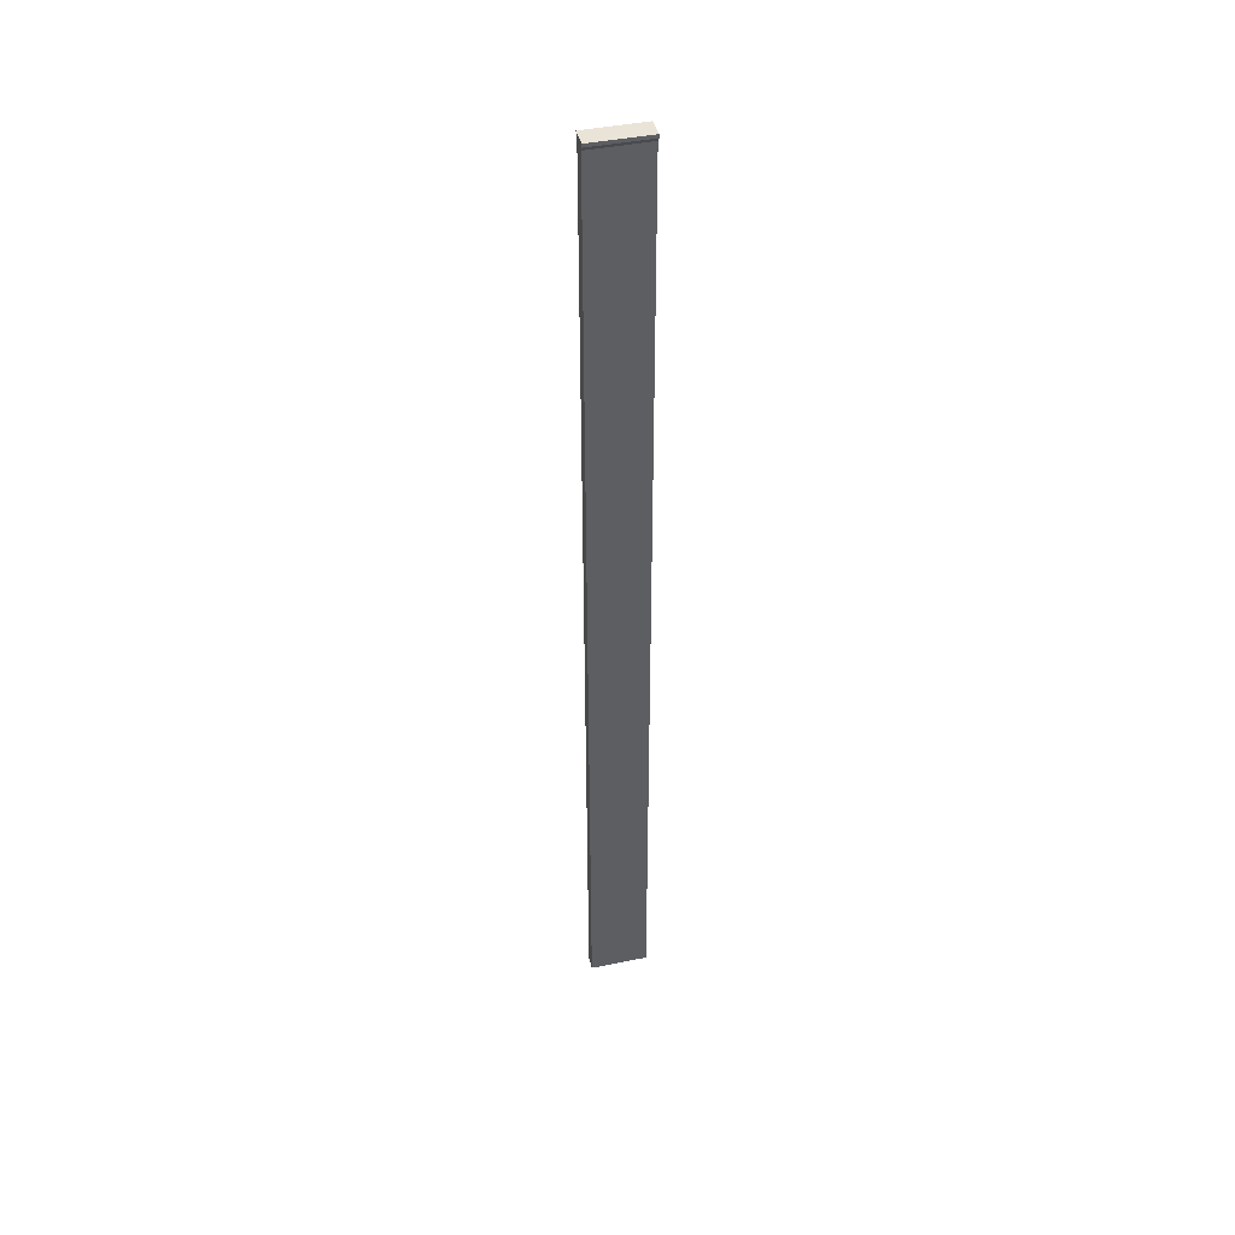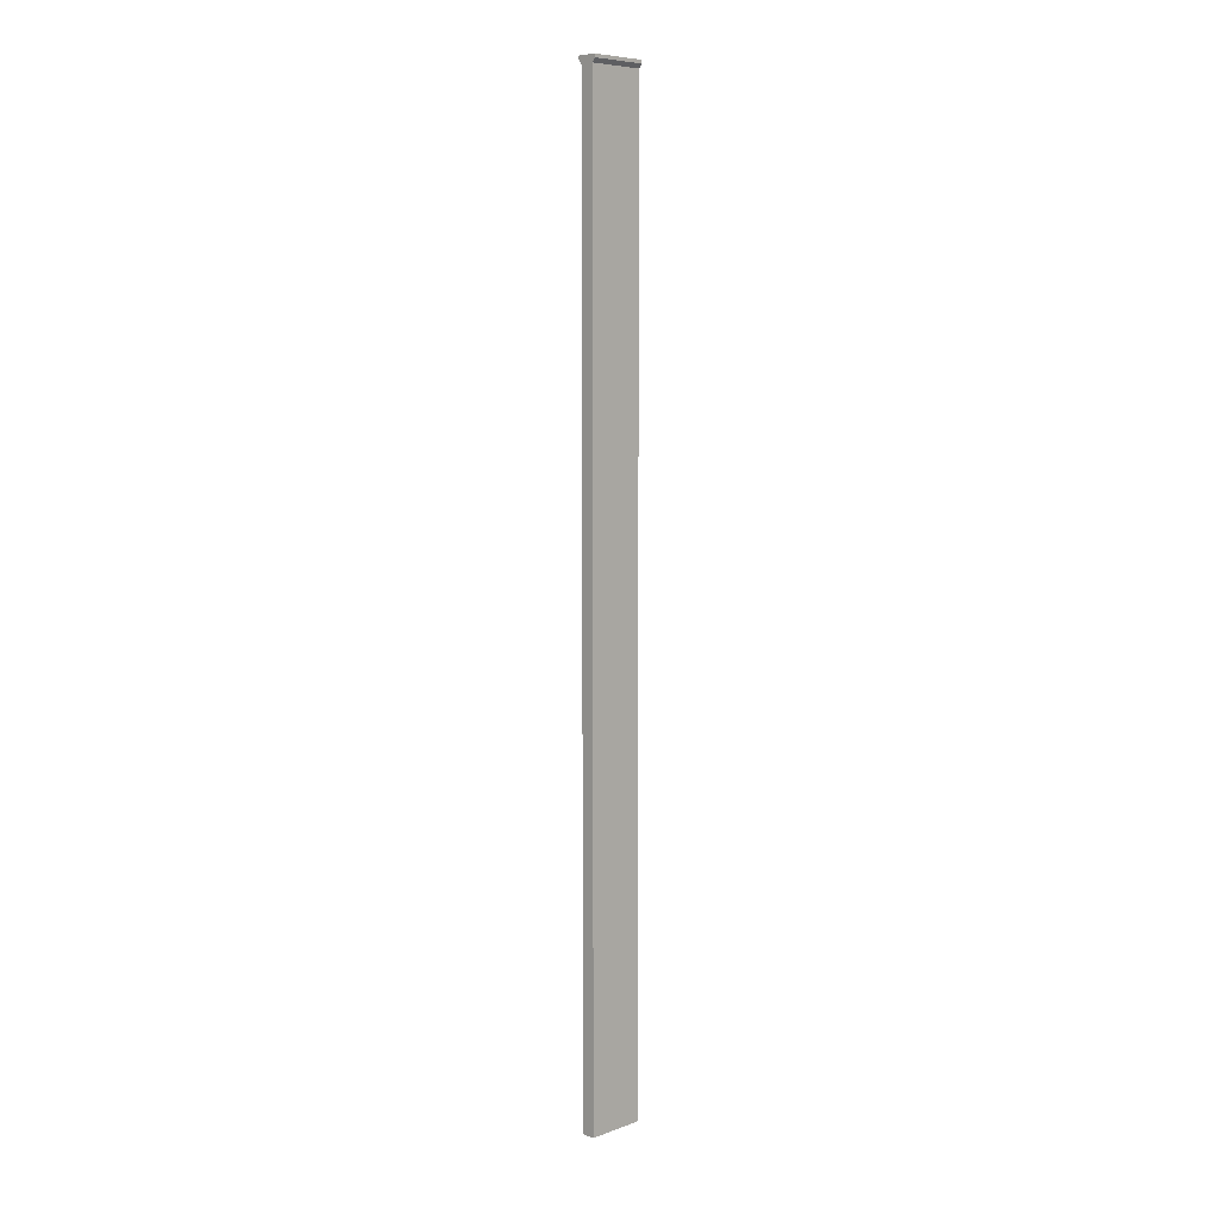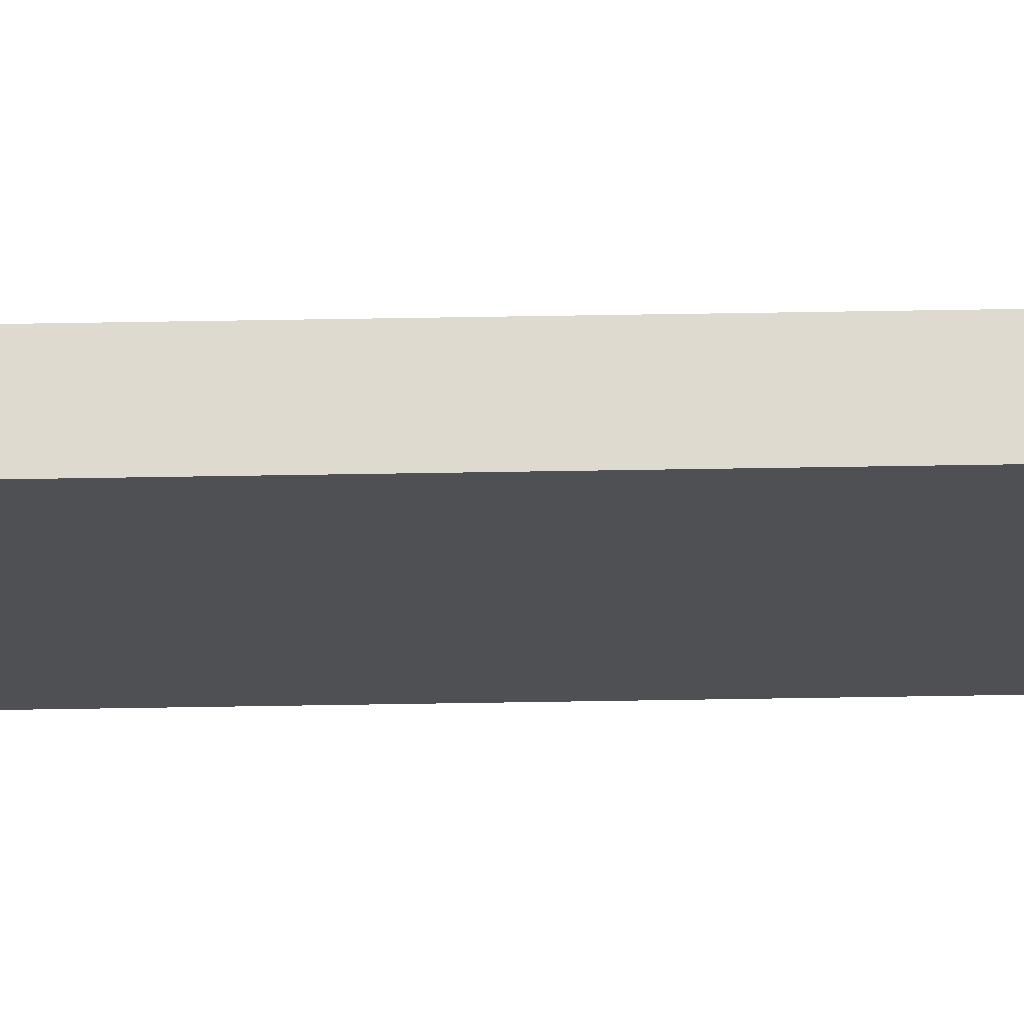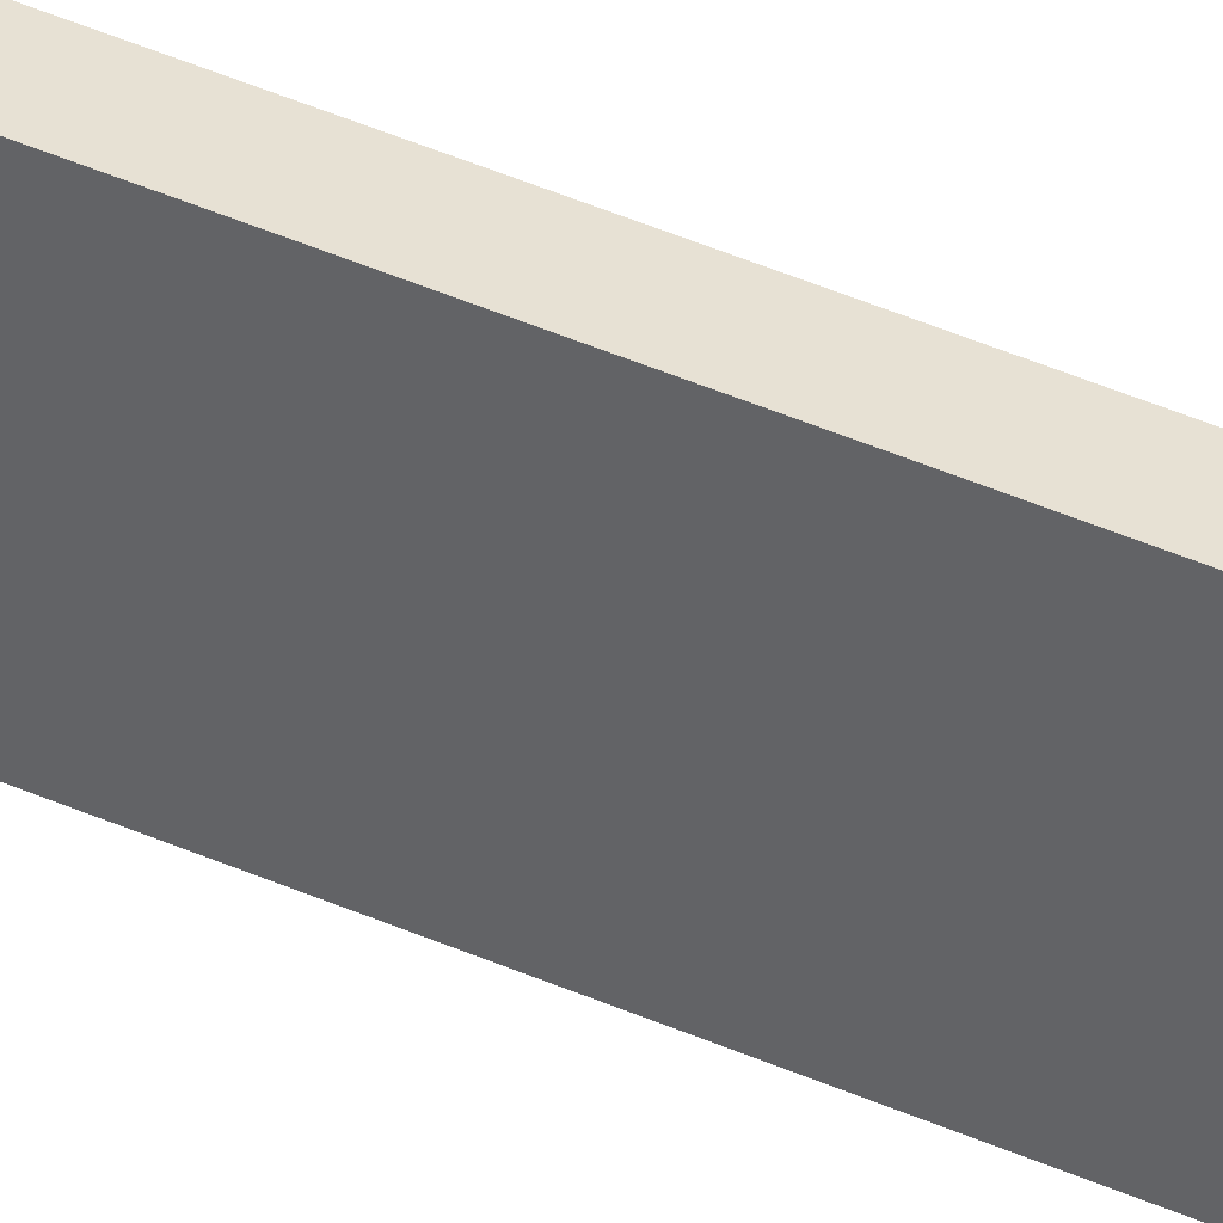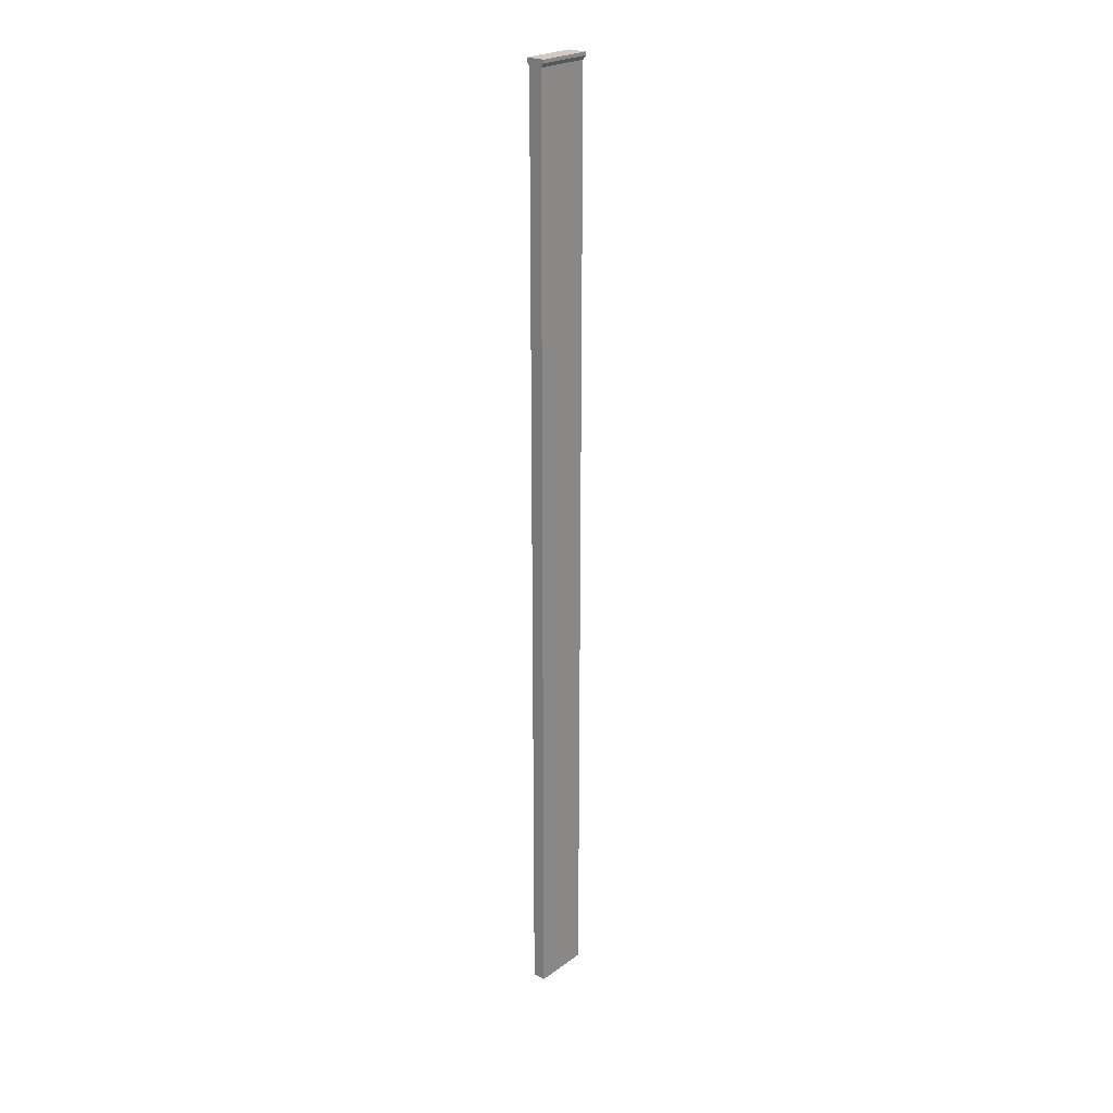
<metadata>
{"format":"obj","ext":"obj","renderer":"f3d","projection":"perspective","resolution":1024,"background":"white","views":[{"elev":42.8,"azim":-103.7,"up":"+Y"},{"elev":7.4,"azim":-135.4,"up":"+Y"},{"elev":70.8,"azim":89.1,"up":"+Z"},{"elev":39.5,"azim":119.5,"up":"+Z"},{"elev":23.6,"azim":-140.0,"up":"+Y"}]}
</metadata>
<code>
o road_Cube.001
v -1 -0.3422 0
v -1 0 0
v 1 -0.3422 0
v 1 0 0
v -1 -0.3422 6
v -1 0 6
v 1 -0.3422 6
v 1 0 6
v 0.6889 -0.7531 0
v -0.6889 -0.7531 0
v 0.6889 -0.7531 6
v -0.6889 -0.7531 6
v 0.6889 -100 0
v -0.6889 -100 0
v 0.6889 -100 6
v -0.6889 -100 6
f 2 3 1
f 4 7 3
f 8 5 7
f 6 1 5
f 1 12 5
f 4 6 8
f 12 15 11
f 7 9 3
f 3 10 1
f 5 11 7
f 15 14 13
f 9 14 10
f 10 16 12
f 11 13 9
f 2 4 3
f 4 8 7
f 8 6 5
f 6 2 1
f 1 10 12
f 4 2 6
f 12 16 15
f 7 11 9
f 3 9 10
f 5 12 11
f 15 16 14
f 9 13 14
f 10 14 16
f 11 15 13

</code>
